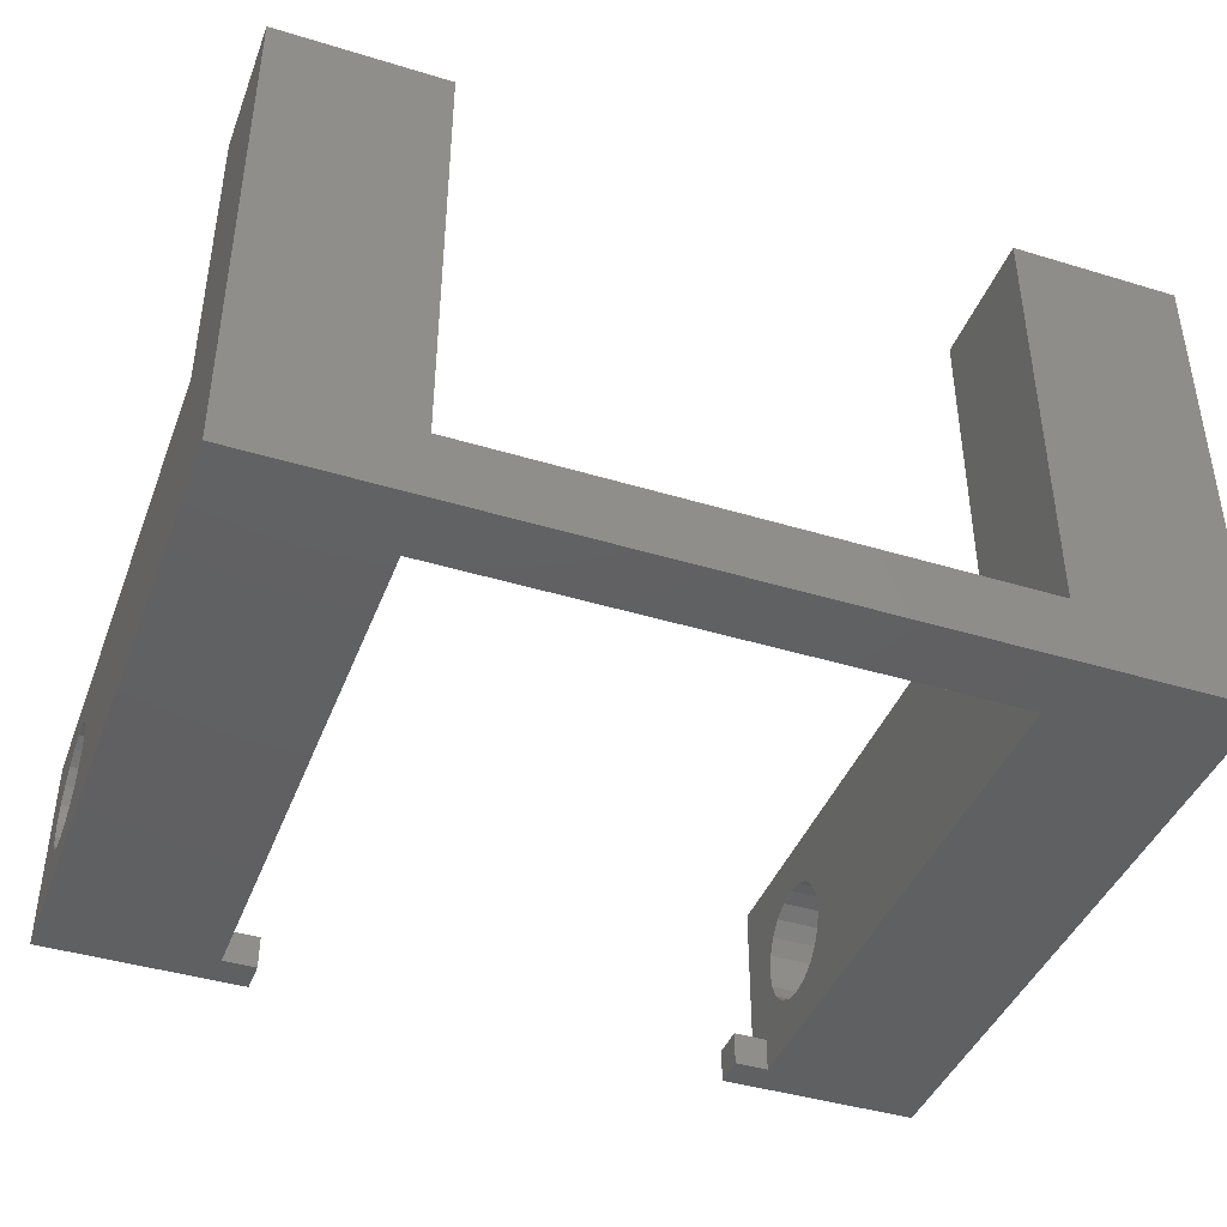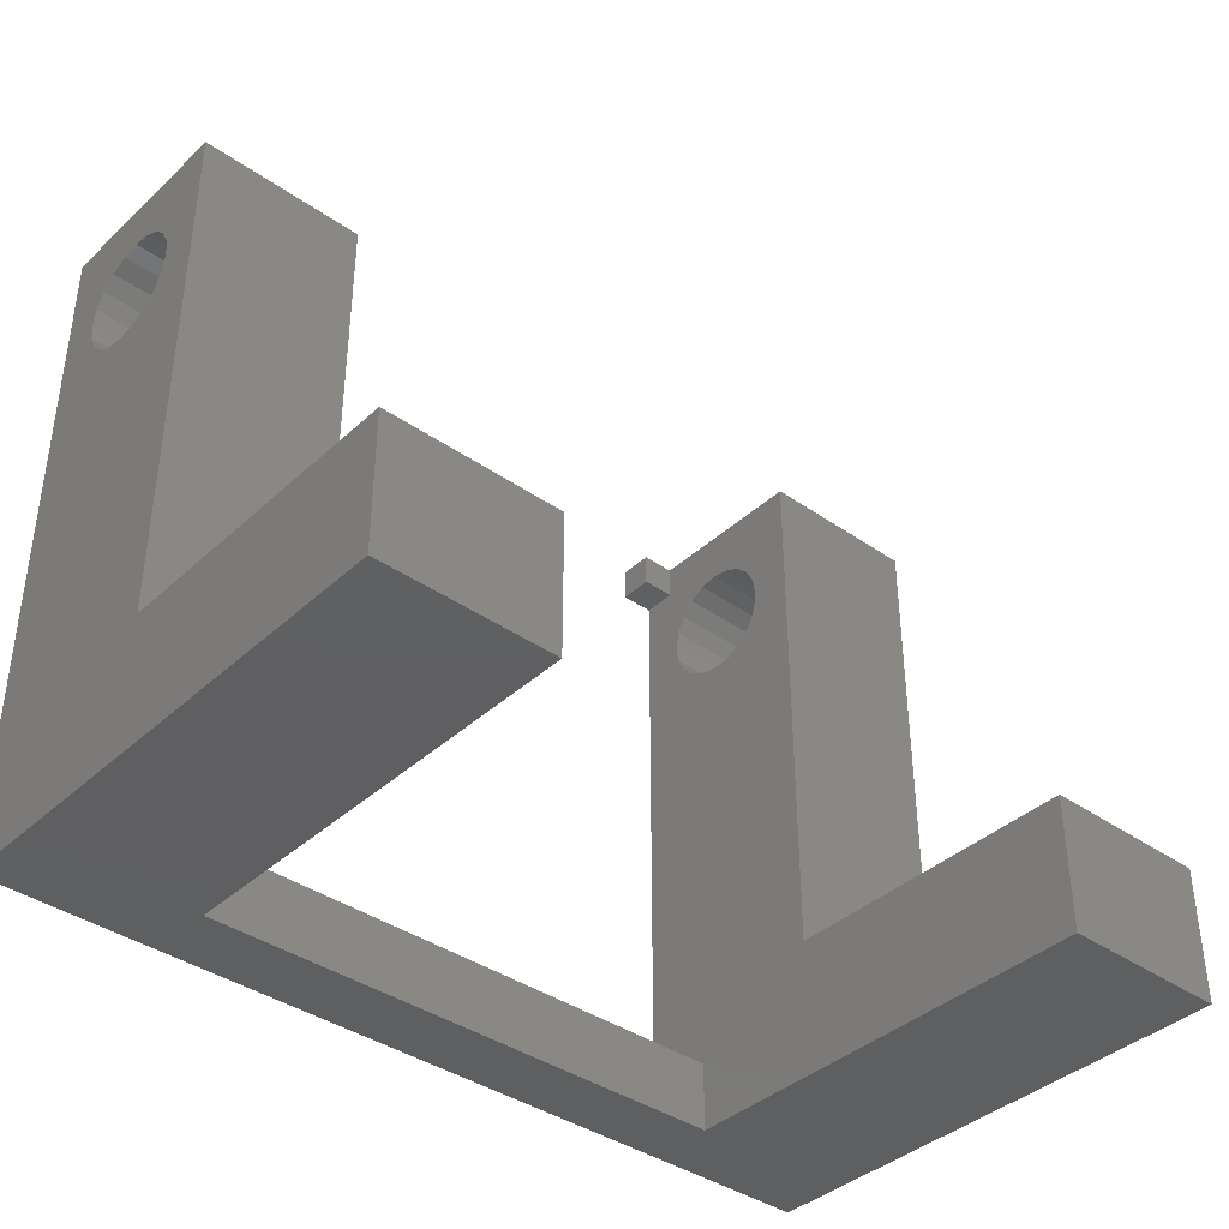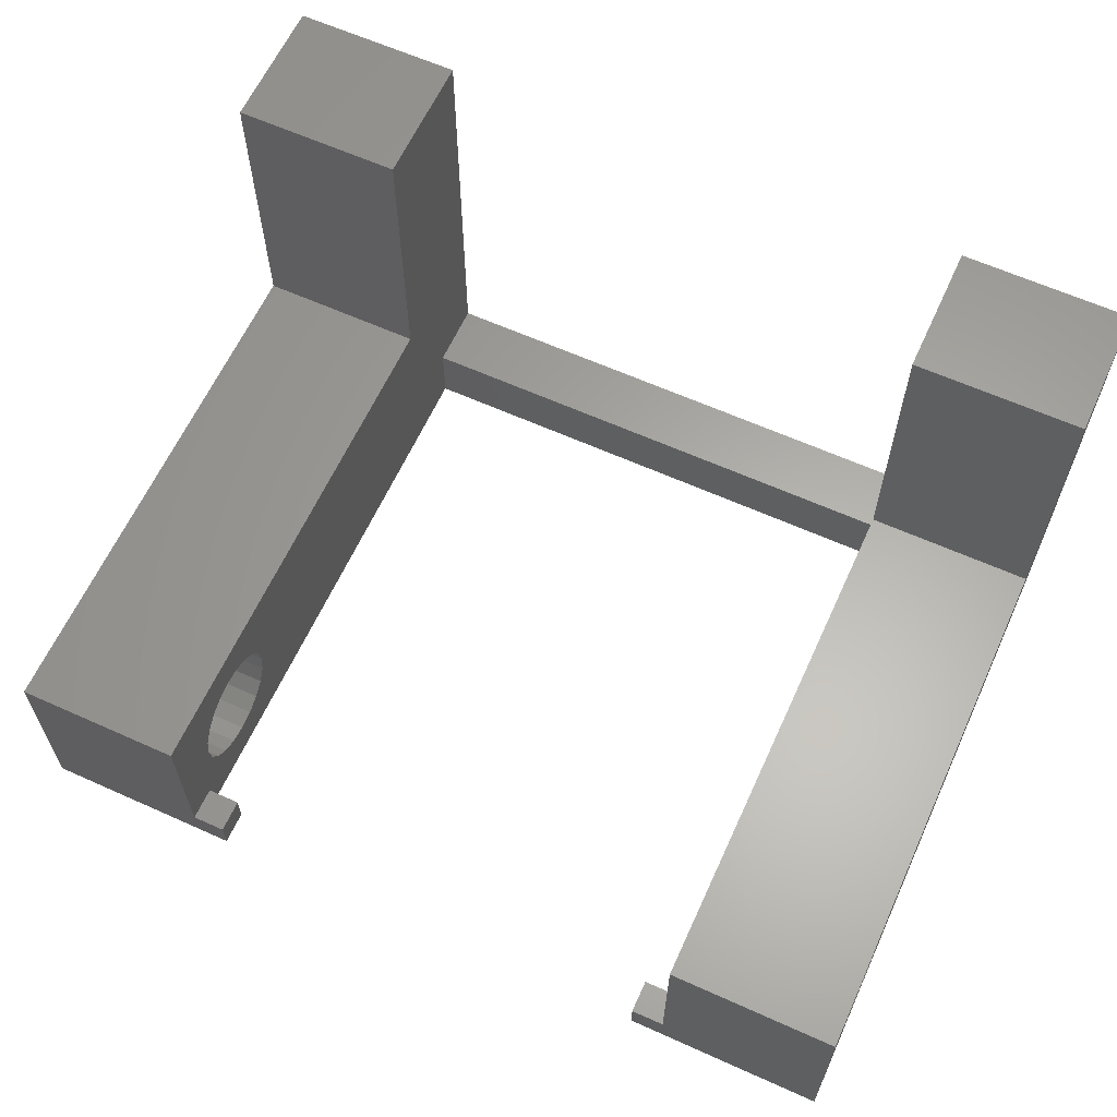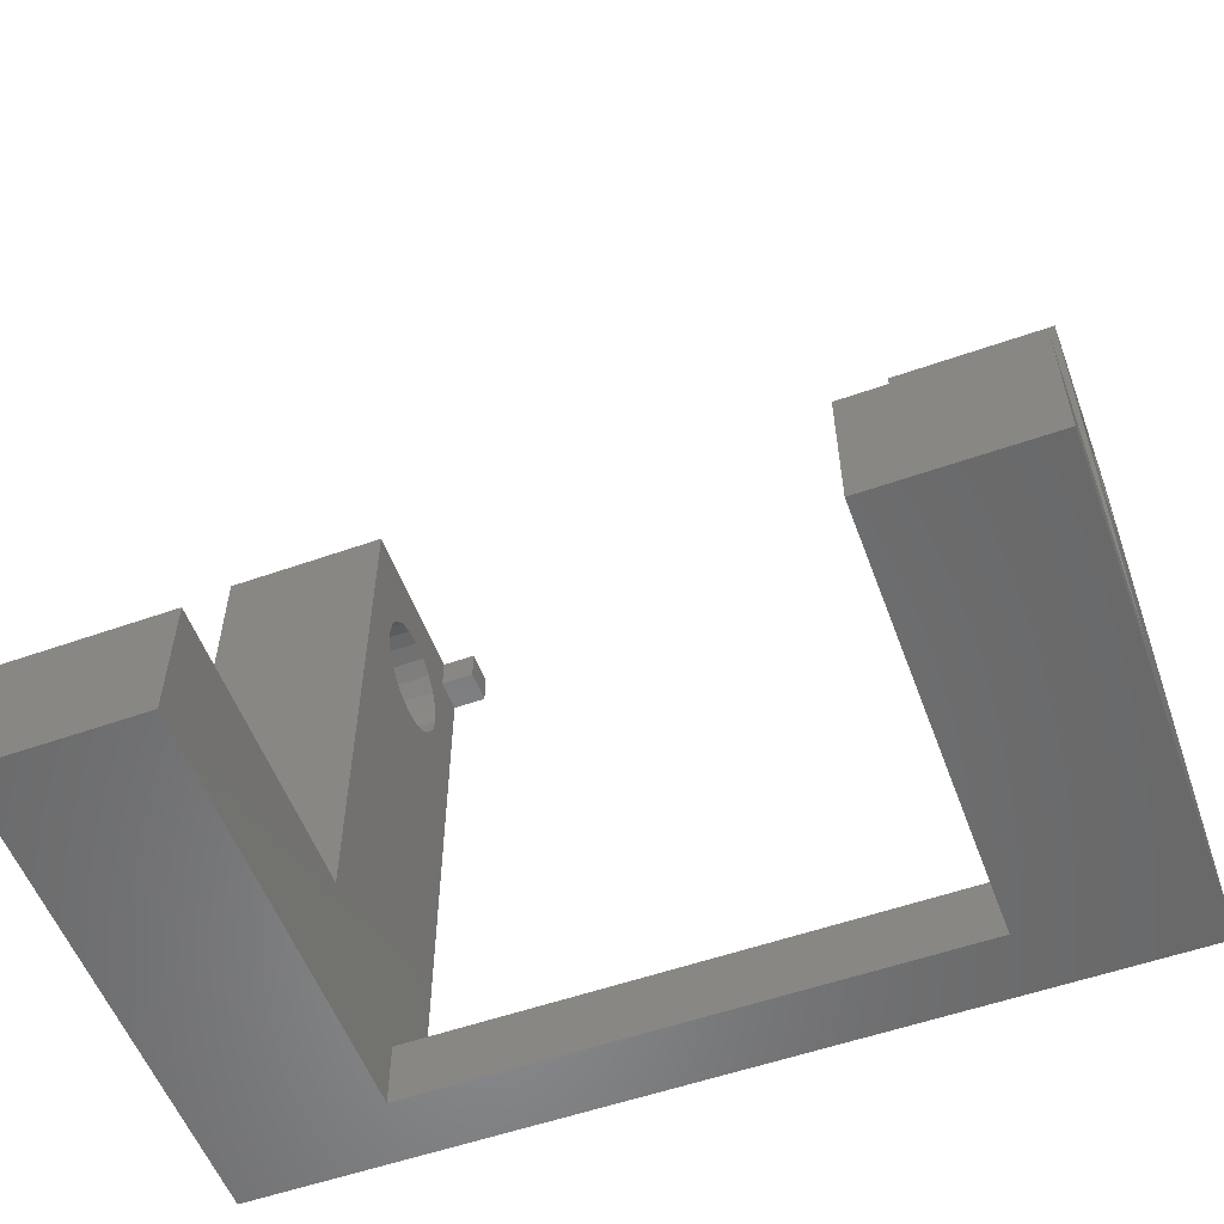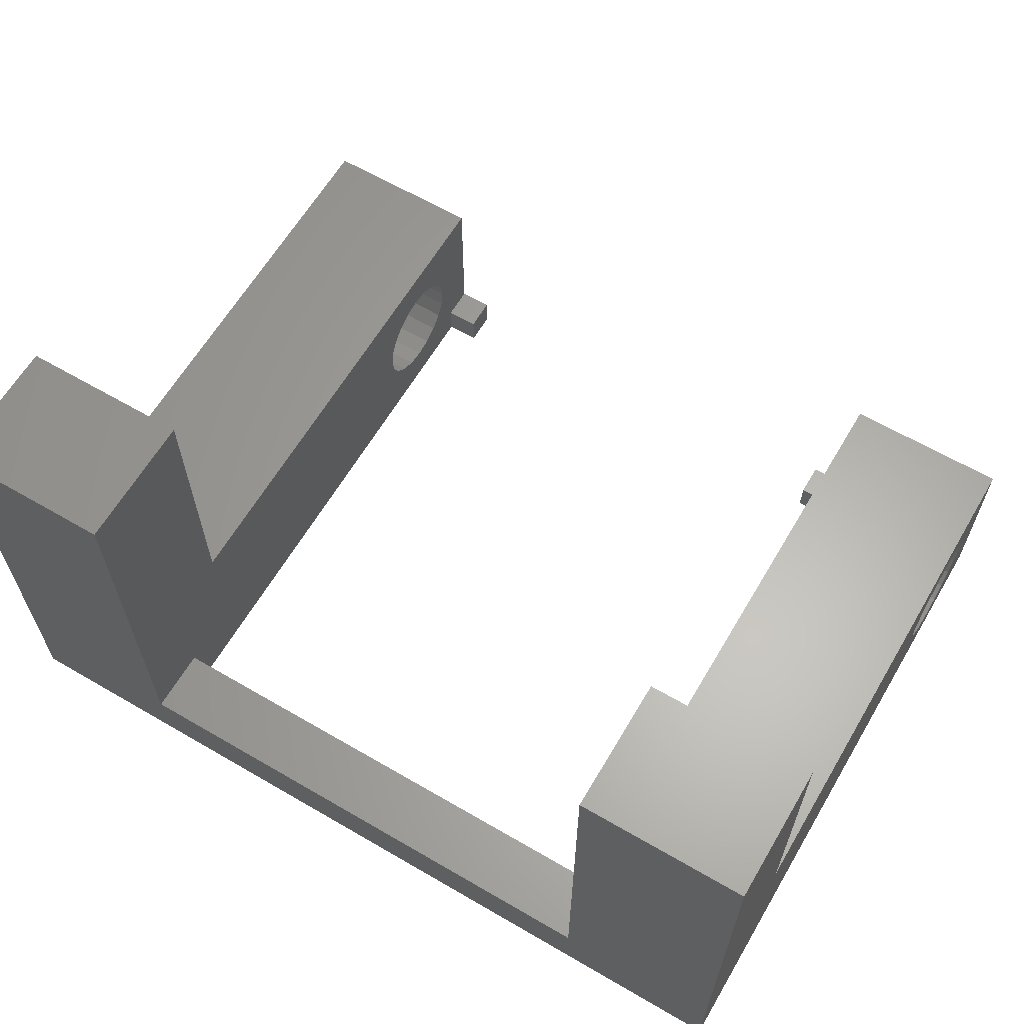
<metadata>
{"format":"stl","ext":"stl","renderer":"f3d","projection":"perspective","resolution":1024,"background":"white","views":[{"elev":-42.0,"azim":159.9,"up":"+Y"},{"elev":-39.0,"azim":138.8,"up":"+Z"},{"elev":62.6,"azim":24.5,"up":"+Y"},{"elev":-55.5,"azim":-159.7,"up":"+Z"},{"elev":63.0,"azim":-149.5,"up":"+Y"}]}
</metadata>
<code>
# stl→obj: 120 verts, 244 faces
v 0 45 0
v 0 36 4
v 0 45 4
v 0 34.66 16.21
v 0 36 20
v 0 34.75 16.75
v 0 34.42 15.72
v 0 34.03 15.33
v 0 33.54 15.09
v 0 33 15
v 0 32.46 15.09
v 0 30 0
v 0 31.97 15.33
v 0 31.58 15.72
v 0 30 20
v 0 31.34 16.21
v 0 34.66 17.29
v 0 34.42 17.78
v 0 34.03 18.17
v 0 33.54 18.41
v 0 33 18.5
v 0 32.46 18.41
v 0 31.97 18.17
v 0 31.58 17.78
v 0 31.34 17.29
v 0 31.25 16.75
v 5 36 20
v 5 31 20
v 6 30 20
v 6 31 20
v 5 30 2
v 5 32.46 15.09
v 5 31.97 15.33
v 5 31.58 15.72
v 5 31.34 16.21
v 5 30 19
v 5 31.25 16.75
v 5 31.34 17.29
v 5 31 19
v 5 32 2
v 5 34.66 16.21
v 5 34.75 16.75
v 5 34.66 17.29
v 5 34.42 17.78
v 5 34.03 18.17
v 5 33.54 18.41
v 5 33 18.5
v 5 31.58 17.78
v 5 31.97 18.17
v 5 32.46 18.41
v 5 36 4
v 5 45 0
v 5 45 4
v 5 34.42 15.72
v 5 34.03 15.33
v 5 33.54 15.09
v 5 33 15
v 5 32 0
v 26 30 0
v 21 32 0
v 26 45 0
v 21 45 0
v 21 30 2
v 6 30 19
v 21 30 19
v 20 30 20
v 20 30 19
v 26 30 20
v 21 36 4
v 21 45 4
v 21 34.66 16.21
v 21 36 20
v 21 34.75 16.75
v 21 34.42 15.72
v 21 34.03 15.33
v 21 33.54 15.09
v 21 33 15
v 21 32.46 15.09
v 21 32 2
v 21 31.97 15.33
v 21 31.58 15.72
v 21 31.34 16.21
v 21 31.25 16.75
v 21 31 19
v 21 34.66 17.29
v 21 34.42 17.78
v 21 34.03 18.17
v 21 33.54 18.41
v 21 33 18.5
v 21 31 20
v 21 32.46 18.41
v 21 31.34 17.29
v 21 31.58 17.78
v 21 31.97 18.17
v 26 36 20
v 20 31 20
v 26 34.66 16.21
v 26 34.75 16.75
v 26 34.66 17.29
v 26 34.42 17.78
v 26 34.03 18.17
v 26 33.54 18.41
v 26 33 18.5
v 26 31.34 17.29
v 26 31.25 16.75
v 26 31.58 17.78
v 26 31.97 18.17
v 26 32.46 18.41
v 26 36 4
v 26 45 4
v 26 34.42 15.72
v 26 34.03 15.33
v 26 33.54 15.09
v 26 33 15
v 26 32.46 15.09
v 26 31.97 15.33
v 26 31.58 15.72
v 26 31.34 16.21
v 6 31 19
v 20 31 19
f 1 2 3
f 4 5 2
f 5 4 6
f 2 7 4
f 2 8 7
f 2 9 8
f 2 10 9
f 2 11 10
f 12 11 2
f 11 12 13
f 13 12 14
f 15 16 12
f 14 12 16
f 12 2 1
f 17 5 6
f 18 5 17
f 19 5 18
f 20 5 19
f 21 5 20
f 15 21 22
f 21 15 5
f 23 15 22
f 24 15 23
f 25 15 24
f 26 15 25
f 16 15 26
f 27 5 28
f 28 29 30
f 15 28 5
f 28 15 29
f 31 32 33
f 31 33 34
f 31 34 35
f 36 35 37
f 36 38 39
f 38 36 37
f 35 36 31
f 32 31 40
f 41 27 42
f 27 43 42
f 27 44 43
f 27 45 44
f 27 46 45
f 27 47 46
f 28 47 27
f 48 39 38
f 49 39 48
f 50 39 49
f 39 50 28
f 47 28 50
f 51 52 53
f 27 41 51
f 54 51 41
f 55 51 54
f 56 51 55
f 57 51 56
f 32 51 57
f 40 51 32
f 58 51 40
f 51 58 52
f 51 5 27
f 5 51 2
f 59 60 61
f 59 58 60
f 12 58 59
f 1 58 12
f 58 1 52
f 61 60 62
f 15 36 29
f 15 31 36
f 31 12 63
f 12 31 15
f 29 36 64
f 65 66 67
f 66 65 68
f 63 68 65
f 63 59 68
f 59 63 12
f 3 51 53
f 51 3 2
f 52 3 53
f 3 52 1
f 62 69 70
f 71 72 69
f 72 71 73
f 69 74 71
f 69 75 74
f 69 76 75
f 69 77 76
f 69 78 77
f 60 69 62
f 79 69 60
f 69 79 78
f 63 78 79
f 78 63 80
f 80 63 81
f 81 63 82
f 65 82 63
f 82 65 83
f 83 65 84
f 85 72 73
f 86 72 85
f 87 72 86
f 88 72 87
f 89 72 88
f 90 89 91
f 84 92 83
f 84 93 92
f 84 94 93
f 84 91 94
f 90 91 84
f 89 90 72
f 90 95 72
f 95 90 68
f 66 90 96
f 90 66 68
f 97 95 98
f 95 99 98
f 95 100 99
f 95 101 100
f 95 102 101
f 95 103 102
f 68 103 95
f 104 68 105
f 106 68 104
f 107 68 106
f 108 68 107
f 103 68 108
f 109 61 110
f 95 97 109
f 111 109 97
f 112 109 111
f 113 109 112
f 114 109 113
f 115 109 114
f 59 115 116
f 59 116 117
f 59 117 118
f 68 118 105
f 109 59 61
f 115 59 109
f 59 118 68
f 109 72 95
f 72 109 69
f 70 109 110
f 109 70 69
f 61 70 110
f 70 61 62
f 40 63 79
f 63 40 31
f 60 40 79
f 40 60 58
f 29 119 30
f 119 29 64
f 119 28 30
f 28 119 39
f 36 119 64
f 119 36 39
f 67 96 120
f 96 67 66
f 67 84 65
f 84 67 120
f 84 96 90
f 96 84 120
f 9 57 56
f 57 9 10
f 76 114 113
f 114 76 77
f 21 46 47
f 46 21 20
f 89 102 103
f 102 89 88
f 35 26 37
f 26 35 16
f 118 83 105
f 83 118 82
f 34 16 35
f 16 34 14
f 117 82 118
f 82 117 81
f 8 56 55
f 56 8 9
f 75 113 112
f 113 75 76
f 7 41 4
f 41 7 54
f 74 97 71
f 97 74 111
f 17 44 18
f 44 17 43
f 85 100 86
f 100 85 99
f 18 45 19
f 45 18 44
f 86 101 87
f 101 86 100
f 6 43 17
f 43 6 42
f 73 99 85
f 99 73 98
f 8 54 7
f 54 8 55
f 75 111 74
f 111 75 112
f 4 42 6
f 42 4 41
f 71 98 73
f 98 71 97
f 20 45 46
f 45 20 19
f 88 101 102
f 101 88 87
f 10 32 57
f 32 10 11
f 77 115 114
f 115 77 78
f 23 50 49
f 50 23 22
f 94 108 107
f 108 94 91
f 33 14 34
f 14 33 13
f 116 81 117
f 81 116 80
f 22 47 50
f 47 22 21
f 91 103 108
f 103 91 89
f 11 33 32
f 33 11 13
f 78 116 115
f 116 78 80
f 37 25 38
f 25 37 26
f 105 92 104
f 92 105 83
f 38 24 48
f 24 38 25
f 104 93 106
f 93 104 92
f 48 23 49
f 23 48 24
f 106 94 107
f 94 106 93

</code>
